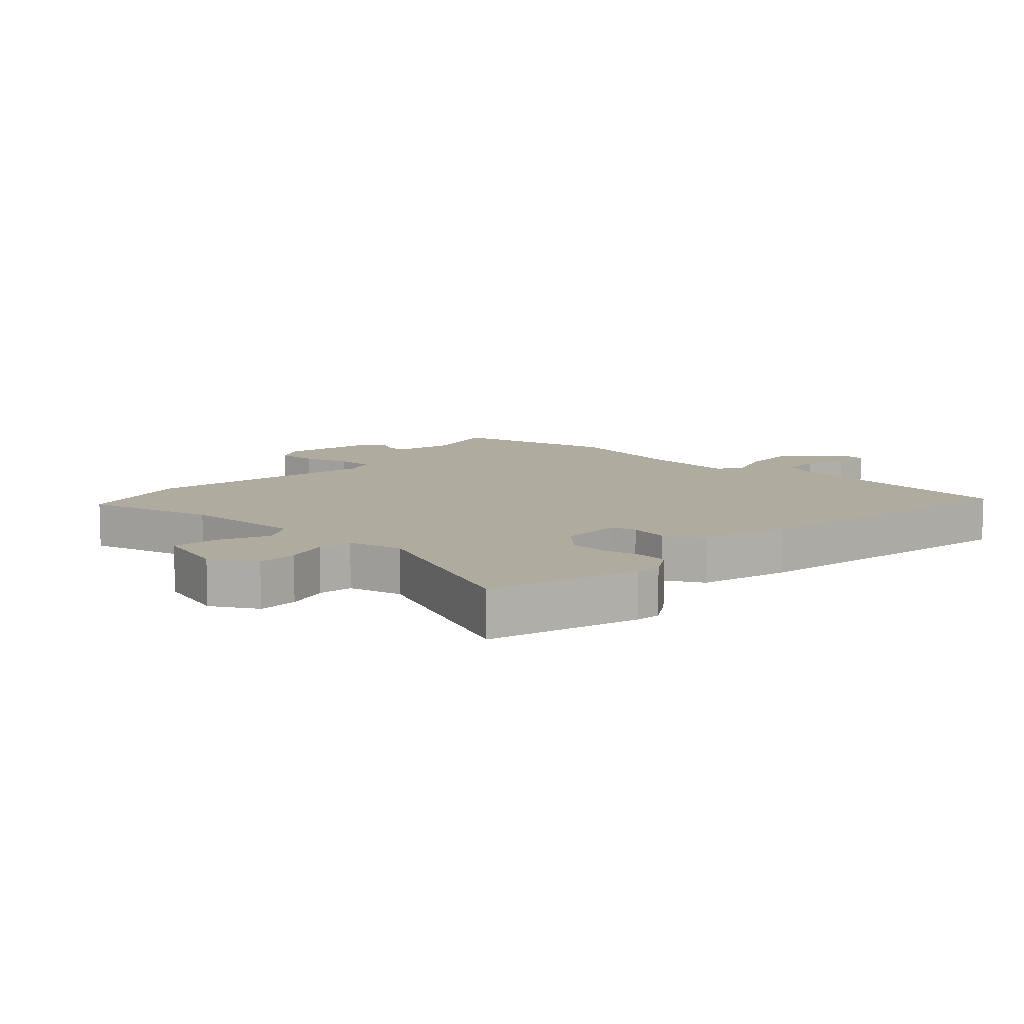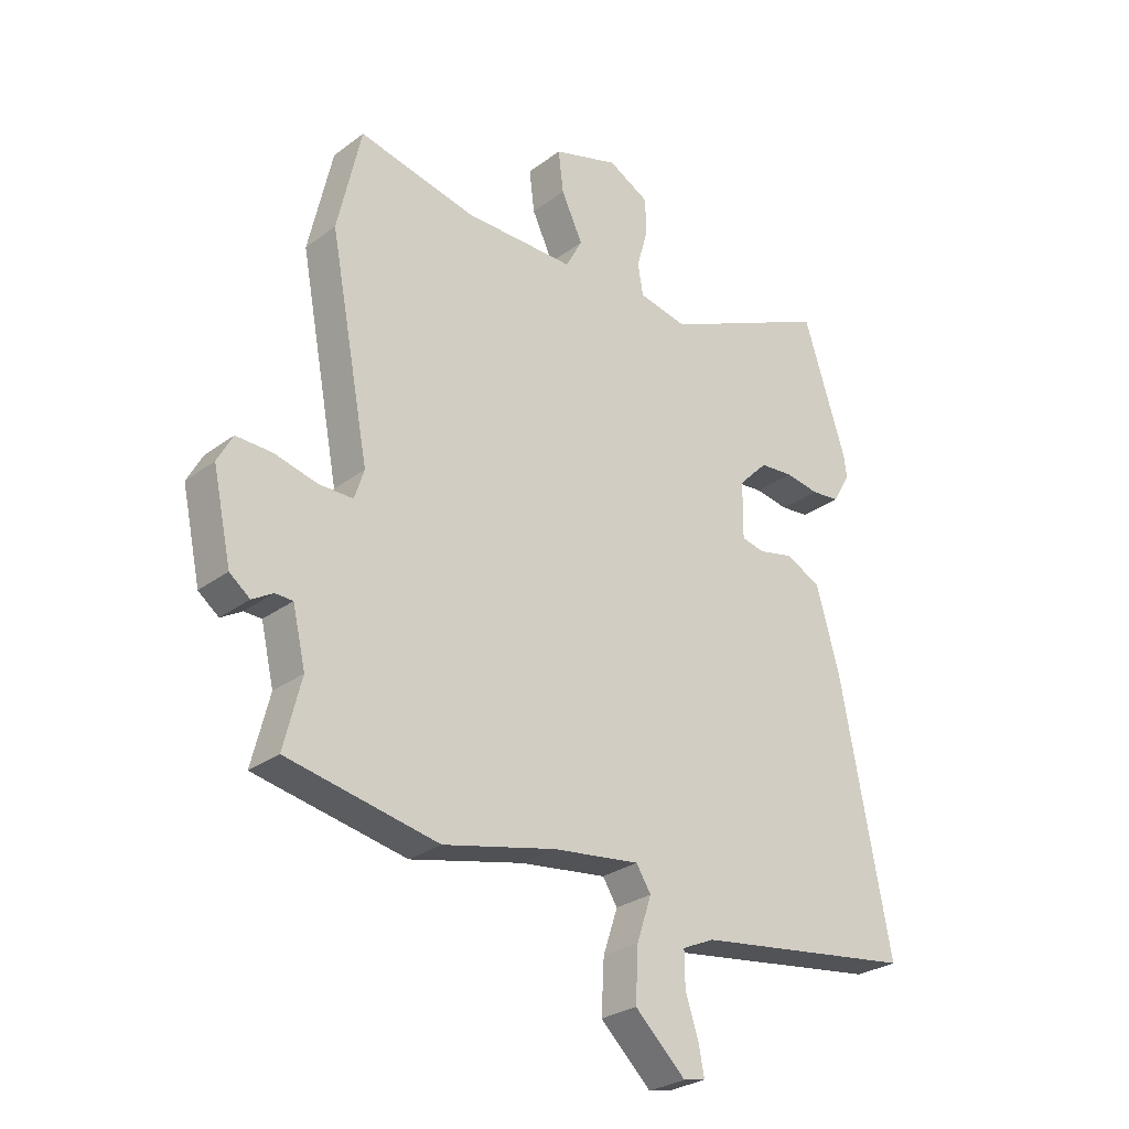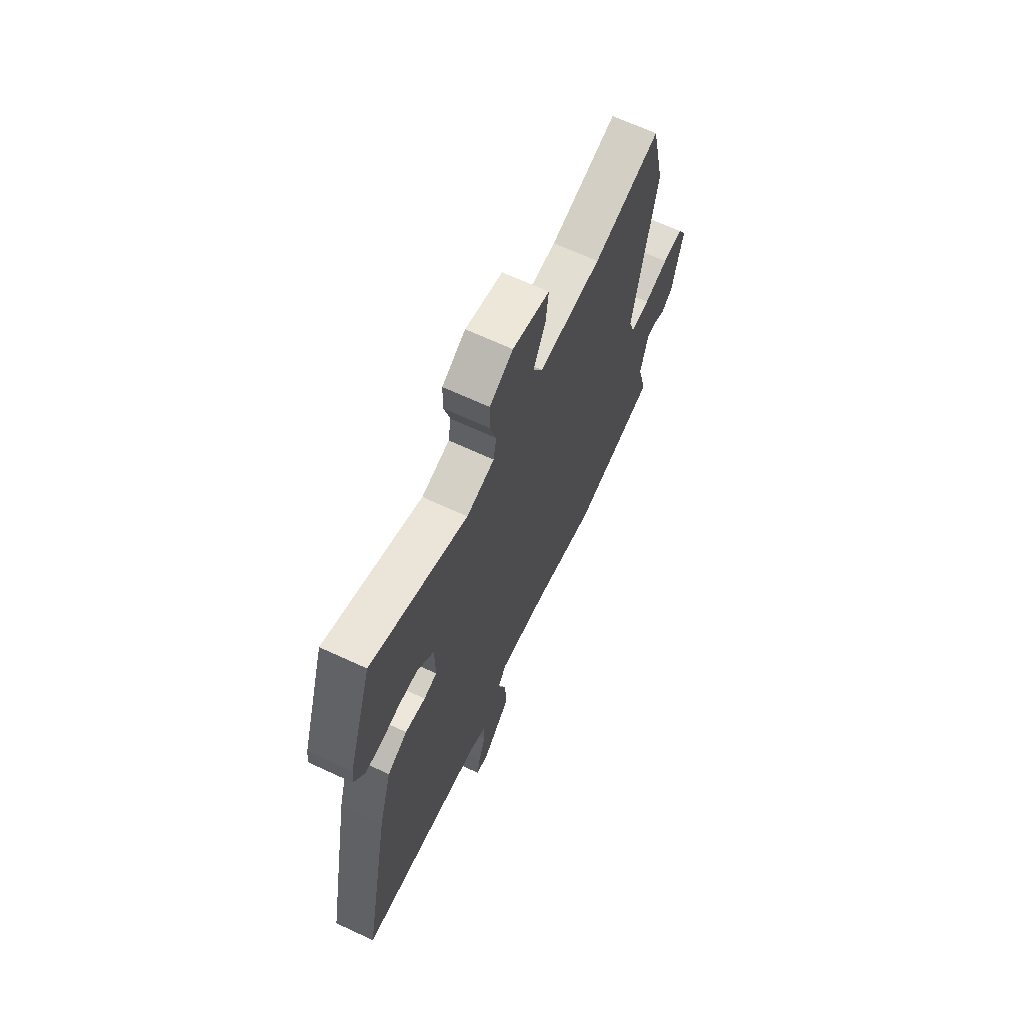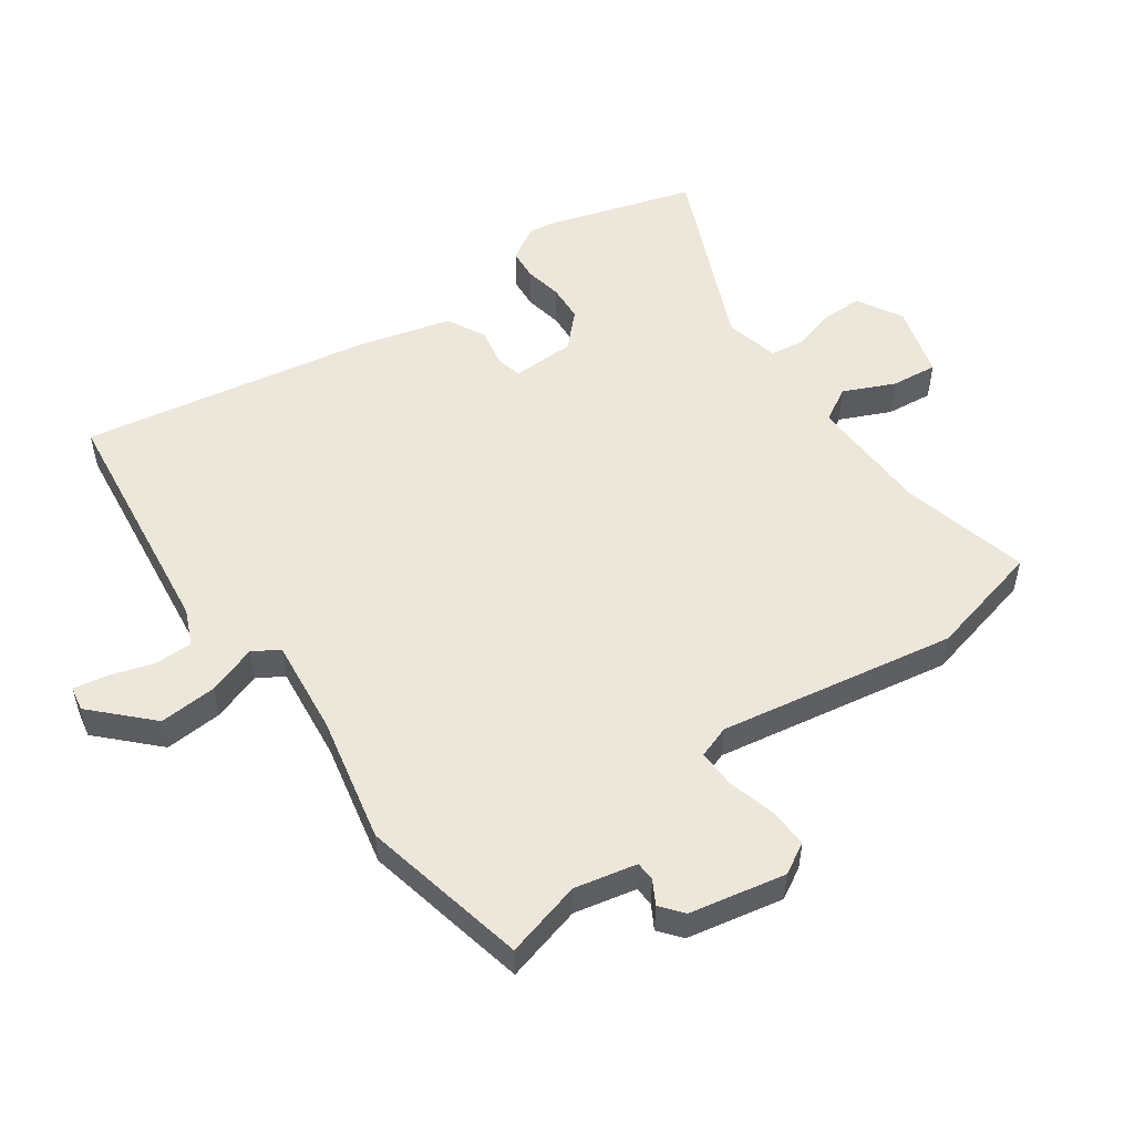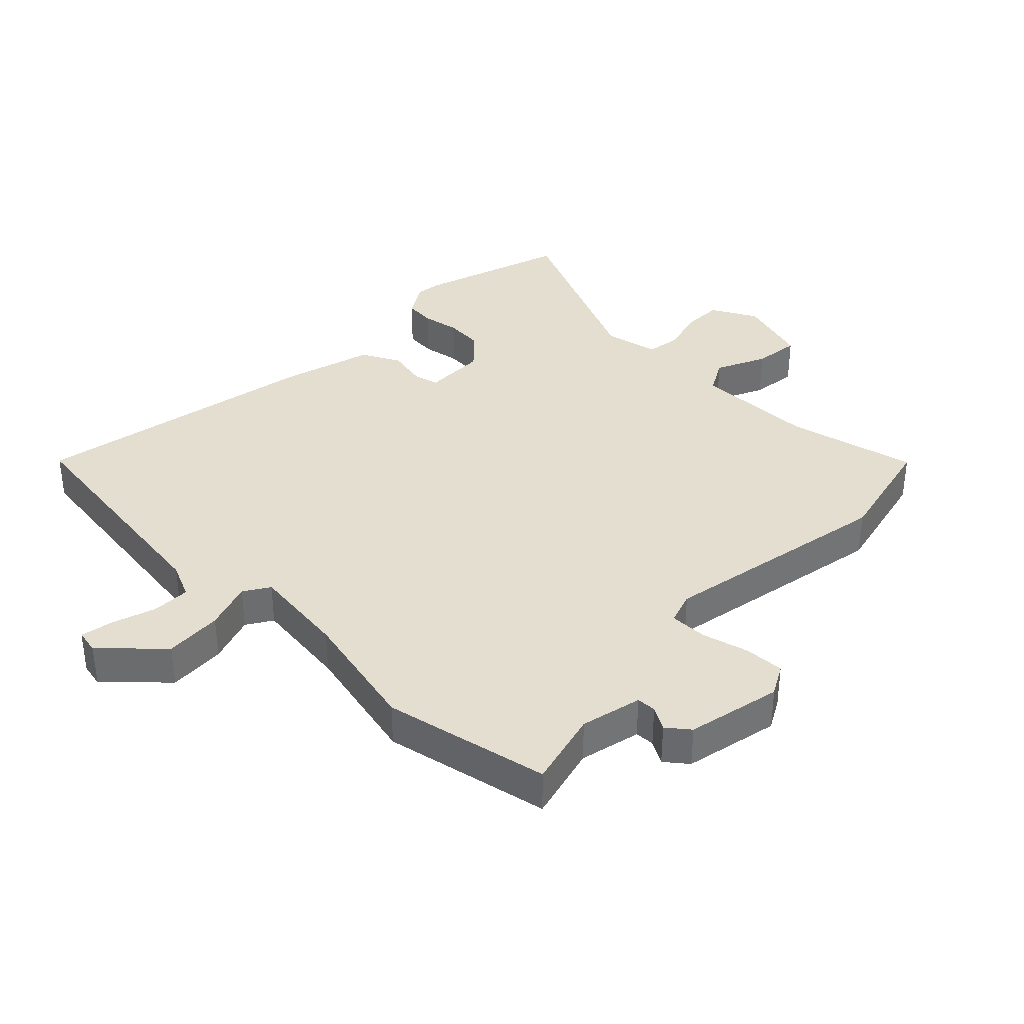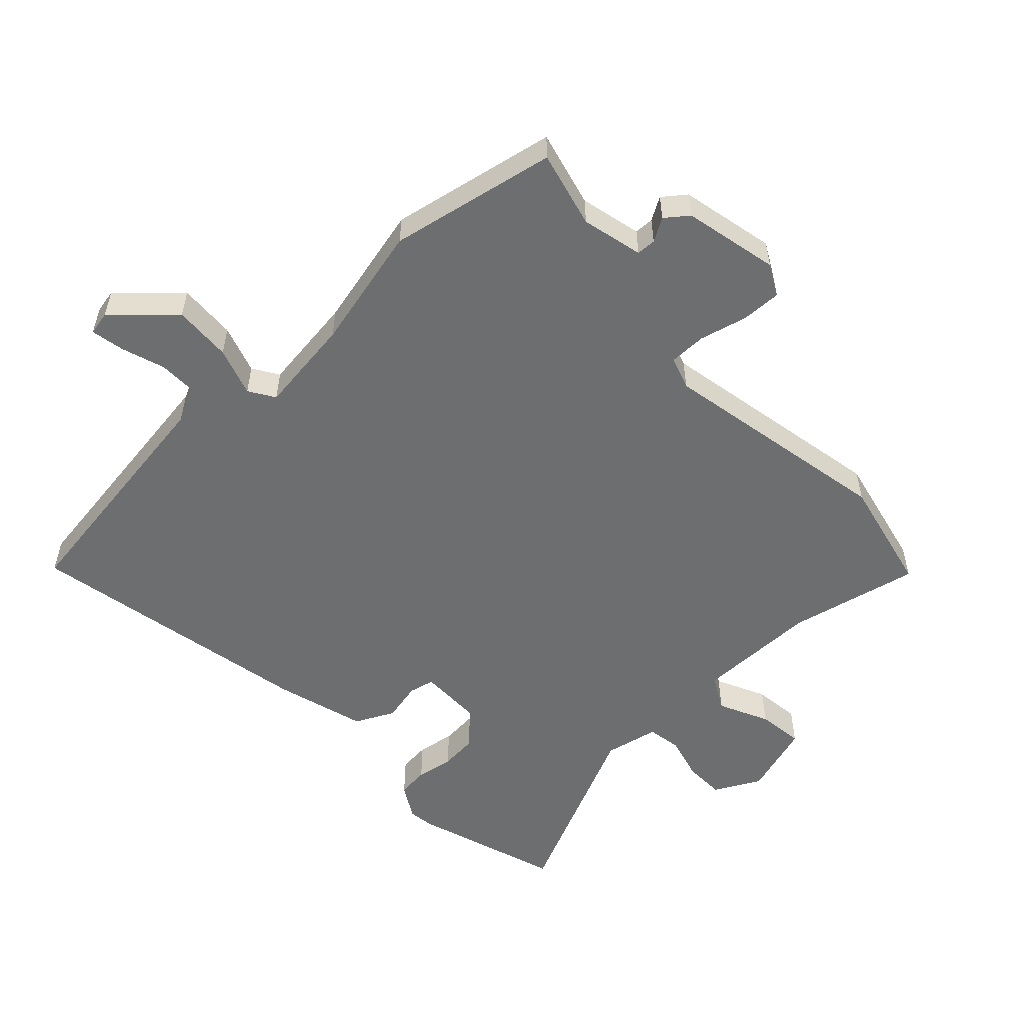
<metadata>
{"format":"obj","ext":"obj","renderer":"f3d","projection":"perspective","resolution":1024,"background":"white","views":[{"elev":9.7,"azim":41.6,"up":"+Y"},{"elev":-28.0,"azim":-41.8,"up":"+Z"},{"elev":67.3,"azim":114.9,"up":"+Z"},{"elev":52.4,"azim":-126.3,"up":"+Y"},{"elev":36.4,"azim":-136.0,"up":"+Y"},{"elev":-54.2,"azim":-136.7,"up":"+Y"}]}
</metadata>
<code>
v -0.534 0.07 0.351
v -0.492 0.07 0.537
v -0.284 0.07 0.491
v -0.089 0.07 0.49
v -0.059 0.07 0.545
v -0.097 0.07 0.625
v -0.106 0.07 0.699
v 0.01 0.07 0.735
v 0.083 0.07 0.696
v 0.084 0.07 0.631
v 0.065 0.07 0.561
v 0.074 0.07 0.506
v 0.161 0.07 0.488
v 0.46 0.07 0.625
v 0.536 0.07 0.389
v 0.541 0.07 0.349
v 0.509 0.07 0.295
v 0.459 0.07 0.29
v 0.399 0.07 0.3
v 0.339 0.07 0.295
v 0.287 0.07 0.242
v 0.286 0.07 0.141
v 0.327 0.07 0.132
v 0.39 0.07 0.146
v 0.452 0.07 0.115
v 0.493 0.07 -0.029
v 0.582 0.07 -0.493
v 0.19 0.07 -0.549
v 0.133 0.07 -0.575
v 0.134 0.07 -0.636
v 0.157 0.07 -0.706
v 0.167 0.07 -0.759
v 0.128 0.07 -0.767
v 0.038 0.07 -0.682
v 0.043 0.07 -0.589
v 0.069 0.07 -0.511
v 0.043 0.07 -0.47
v -0.111 0.07 -0.49
v -0.311 0.07 -0.537
v -0.578 0.07 -0.485
v -0.547 0.07 -0.362
v -0.57 0.07 -0.264
v -0.601 0.07 -0.263
v -0.638 0.07 -0.285
v -0.674 0.07 -0.257
v -0.707 0.07 -0.105
v -0.68 0.07 -0.055
v -0.616 0.07 -0.057
v -0.54 0.07 -0.076
v -0.48 0.07 -0.076
v -0.463 0.07 -0.024
v -0.534 0 0.351
v -0.492 0 0.537
v -0.284 0 0.491
v -0.089 0 0.49
v -0.059 0 0.545
v -0.097 0 0.625
v -0.106 0 0.699
v 0.01 0 0.735
v 0.083 0 0.696
v 0.084 0 0.631
v 0.065 0 0.561
v 0.074 0 0.506
v 0.161 0 0.488
v 0.46 0 0.625
v 0.536 0 0.389
v 0.541 0 0.349
v 0.509 0 0.295
v 0.459 0 0.29
v 0.399 0 0.3
v 0.339 0 0.295
v 0.287 0 0.242
v 0.286 0 0.141
v 0.327 0 0.132
v 0.39 0 0.146
v 0.452 0 0.115
v 0.493 0 -0.029
v 0.582 0 -0.493
v 0.19 0 -0.549
v 0.133 0 -0.575
v 0.134 0 -0.636
v 0.157 0 -0.706
v 0.167 0 -0.759
v 0.128 0 -0.767
v 0.038 0 -0.682
v 0.043 0 -0.589
v 0.069 0 -0.511
v 0.043 0 -0.47
v -0.111 0 -0.49
v -0.311 0 -0.537
v -0.578 0 -0.485
v -0.547 0 -0.362
v -0.57 0 -0.264
v -0.601 0 -0.263
v -0.638 0 -0.285
v -0.674 0 -0.257
v -0.707 0 -0.105
v -0.68 0 -0.055
v -0.616 0 -0.057
v -0.54 0 -0.076
v -0.48 0 -0.076
v -0.463 0 -0.024
f 46 47 48 49
f 46 49 50
f 43 44 45 46
f 42 43 46 50
f 41 42 50
f 38 39 40 41
f 37 38 41 50
f 33 34 35 36
f 31 32 33 36
f 30 31 36
f 29 30 36
f 28 29 36 37
f 23 24 25 26
f 22 23 26 27
f 16 17 18 19
f 16 19 20
f 13 14 15 16
f 12 13 16 20
f 8 9 10 11
f 8 11 12
f 5 6 7 8
f 5 8 12
f 4 5 12 20
f 51 1 2 3
f 22 27 28 37
f 21 22 37 50
f 20 21 50 51
f 3 4 20 51
f 100 99 98 97
f 101 100 97
f 97 96 95 94
f 101 97 94 93
f 101 93 92
f 92 91 90 89
f 101 92 89 88
f 87 86 85 84
f 87 84 83 82
f 87 82 81
f 87 81 80
f 88 87 80 79
f 77 76 75 74
f 78 77 74 73
f 70 69 68 67
f 71 70 67
f 67 66 65 64
f 71 67 64 63
f 62 61 60 59
f 63 62 59
f 59 58 57 56
f 63 59 56
f 71 63 56 55
f 54 53 52 102
f 88 79 78 73
f 101 88 73 72
f 102 101 72 71
f 102 71 55 54
f 1 52 53 2
f 2 53 54 3
f 3 54 55 4
f 4 55 56 5
f 5 56 57 6
f 6 57 58 7
f 7 58 59 8
f 8 59 60 9
f 9 60 61 10
f 10 61 62 11
f 11 62 63 12
f 12 63 64 13
f 13 64 65 14
f 14 65 66 15
f 15 66 67 16
f 16 67 68 17
f 17 68 69 18
f 18 69 70 19
f 19 70 71 20
f 20 71 72 21
f 21 72 73 22
f 22 73 74 23
f 23 74 75 24
f 24 75 76 25
f 25 76 77 26
f 26 77 78 27
f 27 78 79 28
f 28 79 80 29
f 29 80 81 30
f 30 81 82 31
f 31 82 83 32
f 32 83 84 33
f 33 84 85 34
f 34 85 86 35
f 35 86 87 36
f 36 87 88 37
f 37 88 89 38
f 38 89 90 39
f 39 90 91 40
f 40 91 92 41
f 41 92 93 42
f 42 93 94 43
f 43 94 95 44
f 44 95 96 45
f 45 96 97 46
f 46 97 98 47
f 47 98 99 48
f 48 99 100 49
f 49 100 101 50
f 50 101 102 51
f 51 102 52 1

</code>
